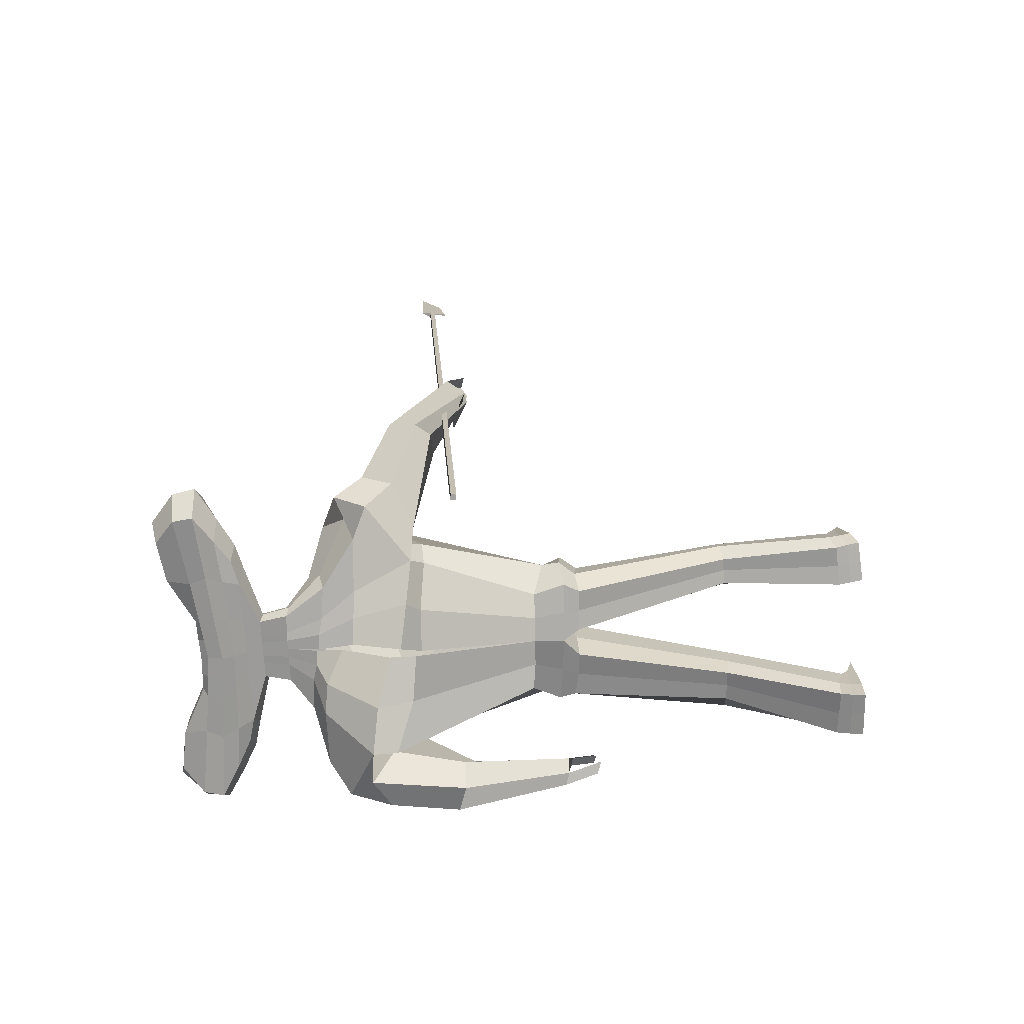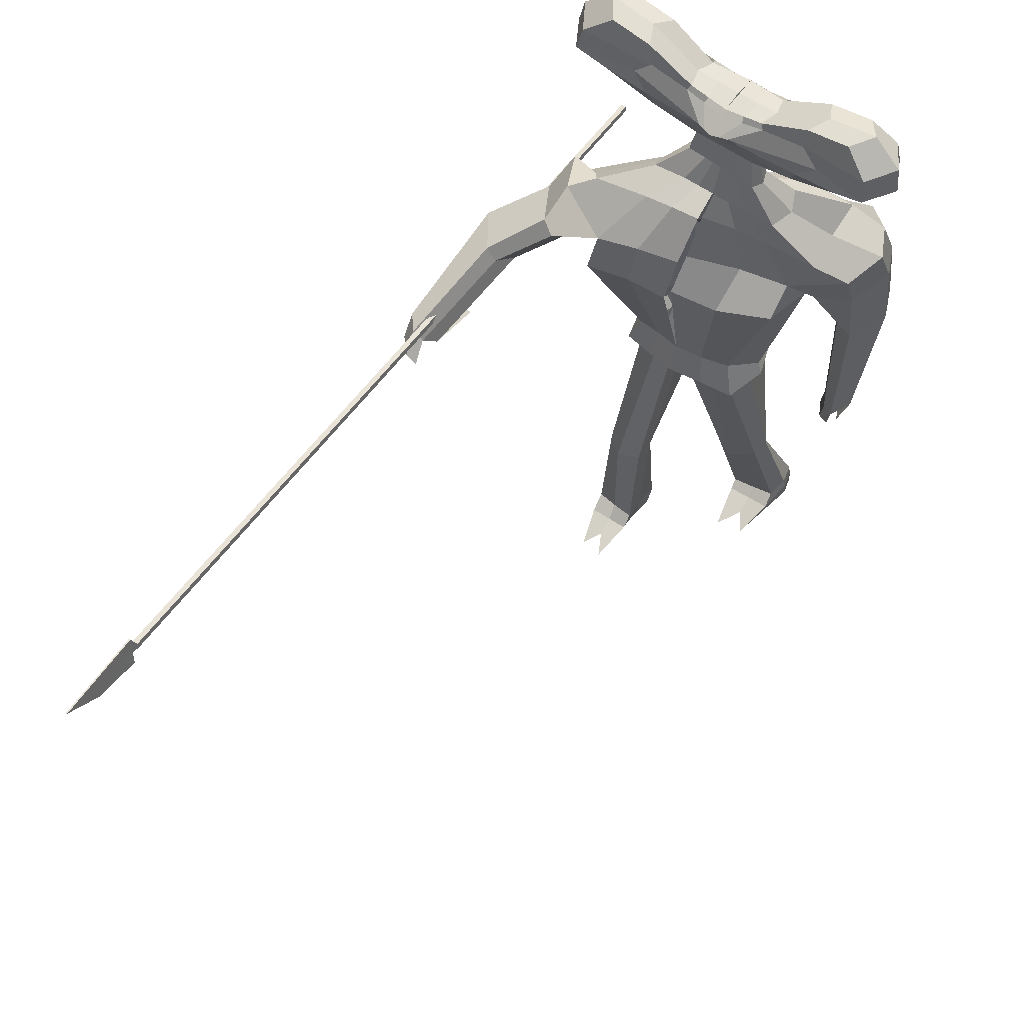
<metadata>
{"format":"obj","ext":"obj","renderer":"f3d","projection":"perspective","resolution":1024,"background":"white","views":[{"elev":-69.0,"azim":-88.6,"up":"+Z"},{"elev":55.2,"azim":36.4,"up":"+Y"}]}
</metadata>
<code>
o Cube
v -0.2623 -0.05273 -0.2369
v -0.1926 0.01549 0.8583
v -0.2633 -0.04572 -0.2372
v -0.1936 0.0225 0.858
v -0.2551 -0.05182 -0.2375
v -0.1854 0.0164 0.8578
v -0.2561 -0.04481 -0.2378
v -0.1864 0.02341 0.8575
v -0.1106 0.2589 -0.02418
v -0.1106 0.2589 -0.06657
v -0.1416 0.3554 -0.01943
v -0.1416 0.3554 -0.07223
v -0.1816 0.3019 -0.0008403
v -0.1816 0.3019 -0.08745
v -0.1758 0.3291 -0.006208
v -0.1758 0.3291 -0.08366
v -0.1436 0.2776 -0.01341
v -0.1436 0.2776 -0.07734
v -0.07794 0.2494 -0.06901
v -0.07794 0.2494 -0.02174
v -0.0868 0.3453 -0.07223
v -0.0868 0.3453 -0.01943
v -0.09375 0.2919 -0.08344
v -0.1078 0.2879 -0.02147
v -0.08449 0.3135 -0.08015
v -0.08455 0.3115 -0.02221
v -0.08585 0.2706 -0.01341
v -0.08585 0.2706 -0.07734
v -0.02747 0.248 -0.06901
v -0.02747 0.248 -0.02174
v -0.02543 0.3122 -0.06901
v -0.02543 0.3122 -0.02174
v -0.03487 0.2849 -0.08344
v 0.003526 0.2838 0.002529
v -0.02993 0.3054 -0.08015
v -0.02993 0.3054 -0.01906
v -0.03117 0.2664 -0.01341
v -0.03117 0.2664 -0.07734
v -0.127 0.2551 -0.04604
v -0.1615 0.3628 -0.04672
v 0.0241 0.3062 -0.05002
v -0.2061 0.303 -0.04169
v -0.1997 0.3334 -0.04452
v -0.1637 0.2759 -0.0464
v -0.1004 0.3514 -0.04672
v -0.09054 0.2445 -0.04612
v -0.03198 0.3145 -0.04612
v 0.02137 0.1911 -0.0619
v 0.02137 0.1911 -0.02992
v -0.02775 0.19 -0.06309
v -0.02723 0.193 -0.03219
v -0.003113 0.1909 -0.06254
v -0.002932 0.1921 -0.03118
v -0.03357 0.1879 -0.04785
v 0.002259 0.2261 -0.03193
v 0.02284 0.2255 -0.05911
v -0.01835 0.2267 -0.03214
v -0.02358 0.2237 -0.04638
v -0.01832 0.2267 -0.05911
v 0.00226 0.2261 -0.05911
v 0.02284 0.2255 -0.03193
v 0.0193 0.1472 -0.0709
v 0.02041 0.1532 -0.01775
v -0.06324 0.1393 -0.05269
v -0.05918 0.1635 -0.007051
v -0.02209 0.1427 -0.06174
v -0.01894 0.1606 -0.01278
v -0.0708 0.1461 -0.0255
v 0.01873 0.08448 0.05079
v 0.01242 0.03509 -0.09133
v 0.0165 0.102 -0.06411
v 0.02255 0.1384 0.01699
v -0.1268 0.09653 -0.03751
v -0.1153 0.1446 0.04097
v -0.05508 0.09824 -0.04842
v -0.04686 0.1462 0.03048
v -0.1387 0.1117 0.008874
v -0.165 0.08006 -0.01442
v -0.1488 0.1225 0.05755
v -0.09032 0.02059 -0.02847
v -0.07948 0.09731 0.08762
v -0.1706 0.1238 0.009675
v -0.1004 0.08708 0.01907
v 0.0002068 -0.146 -0.1009
v 0.0001458 -0.1459 0.004569
v -0.001119 -0.1576 -0.04982
v -0.06159 -0.1457 -0.08609
v -0.0615 -0.1432 -0.001424
v -0.08937 -0.1567 -0.05145
v 0.01047 0.02166 0.0641
v -0.08356 0.05566 0.1029
v 0.00959 0.00624 -0.1039
v -0.09109 0.002206 -0.03831
v -0.1085 0.005425 -0.01417
v -0.1845 0.0458 0.02057
v -0.1588 0.08429 0.09257
v -0.1301 0.01645 -0.008062
v -0.1339 0.08739 0.1121
v -0.1859 0.0871 0.04466
v -0.1271 0.0561 0.04725
v -0.2325 -0.007704 0.08201
v -0.2512 0.01278 0.07153
v -0.2054 0.01182 0.1357
v -0.2126 0.03939 0.1434
v -0.2417 0.04984 0.1013
v -0.1996 -0.01025 0.1013
v -0.227 -0.05447 0.2417
v -0.2442 -0.05156 0.2334
v -0.223 -0.03195 0.27
v -0.2371 -0.02221 0.2715
v -0.2587 -0.02706 0.2456
v -0.2125 -0.04365 0.2528
v 0.1572 0.2513 -0.02418
v 0.1572 0.2513 -0.06657
v 0.1942 0.3459 -0.01943
v 0.1942 0.3459 -0.07223
v 0.02301 0.2465 -0.06901
v 0.02301 0.2465 -0.02174
v 0.02494 0.3073 -0.0758
v 0.02477 0.3019 -0.02174
v 0.2308 0.2902 -0.0008403
v 0.2308 0.2902 -0.08745
v 0.02401 0.2779 -0.0828
v 0.02414 0.2821 0.008293
v 0.2267 0.3176 -0.006208
v 0.2267 0.3176 -0.08366
v 0.02462 0.2972 -0.08015
v 0.02462 0.2972 -0.01341
v 0.02351 0.2622 -0.01341
v 0.1913 0.2681 -0.01341
v 0.1913 0.2681 -0.07734
v 0.02351 0.2622 -0.07734
v 0.124 0.2437 -0.06901
v 0.124 0.2437 -0.02174
v 0.1389 0.3388 -0.07223
v 0.1389 0.3388 -0.01943
v 0.1424 0.2852 -0.08344
v 0.1562 0.2804 -0.02147
v 0.1346 0.3073 -0.08015
v 0.1345 0.3053 -0.02221
v 0.1332 0.2644 -0.01341
v 0.1332 0.2644 -0.07734
v 0.07349 0.2451 -0.06901
v 0.07349 0.2451 -0.02174
v 0.07553 0.3093 -0.06901
v 0.07553 0.3093 -0.02174
v 0.08322 0.2815 -0.08344
v 0.04483 0.2826 0.002529
v 0.07959 0.3023 -0.08015
v 0.07959 0.3023 -0.01906
v 0.07836 0.2633 -0.01341
v 0.07836 0.2633 -0.07734
v 0.1733 0.2465 -0.04604
v 0.2146 0.3521 -0.04672
v 0.0257 0.3061 -0.05002
v 0.2553 0.2899 -0.04169
v 0.2508 0.3206 -0.04452
v 0.2113 0.2653 -0.0464
v 0.1529 0.3442 -0.04672
v 0.1362 0.2381 -0.04612
v 0.08221 0.3113 -0.04612
v 0.02114 0.1911 -0.0619
v 0.02114 0.1911 -0.02992
v 0.06972 0.1901 -0.0593
v 0.0697 0.1872 -0.02808
v 0.04541 0.1906 -0.06088
v 0.04541 0.1894 -0.02906
v 0.07556 0.1849 -0.04417
v 0.04244 0.225 -0.03193
v 0.02186 0.2256 -0.05911
v 0.06303 0.2243 -0.03174
v 0.06802 0.2211 -0.04549
v 0.06302 0.2244 -0.05911
v 0.04244 0.225 -0.05911
v 0.02186 0.2256 -0.03193
v 0.02037 0.1502 -0.073
v 0.02071 0.1488 -0.02038
v 0.1026 0.1579 -0.07988
v 0.1024 0.1356 -0.03138
v 0.06149 0.1563 -0.0772
v 0.06129 0.14 -0.02775
v 0.1123 0.1411 -0.06025
v 0.01211 0.06141 0.01892
v 0.009849 0.04852 -0.122
v 0.01571 0.115 -0.08149
v 0.01917 0.1241 0.001098
v 0.1653 0.1365 -0.1196
v 0.1645 0.09099 -0.03889
v 0.09311 0.139 -0.1164
v 0.09262 0.09451 -0.03362
v 0.1599 0.1051 -0.08638
v 0.2079 0.1089 -0.1331
v 0.2064 0.07184 -0.05652
v 0.1273 0.07237 -0.1738
v 0.1274 0.02337 -0.04497
v 0.2315 0.11 -0.08894
v 0.1433 0.07959 -0.09998
v 0.000185 -0.1459 -0.1009
v 0.0001458 -0.1459 0.004569
v -0.001119 -0.1576 -0.04982
v 0.07393 -0.1427 -0.0926
v 0.07366 -0.1472 -0.009818
v 0.1008 -0.157 -0.0457
v 0.005013 0.004963 0.03847
v 0.1258 -0.01461 -0.01404
v 0.007536 0.01295 -0.1248
v 0.1265 0.03997 -0.1722
v 0.1407 -0.008497 -0.07775
v 0.2123 0.05189 -0.1583
v 0.2085 0.02631 -0.07146
v 0.1634 0.07384 -0.1848
v 0.1608 0.01309 -0.05742
v 0.2351 0.05723 -0.1115
v 0.1494 0.04803 -0.1232
v 0.1866 -0.04885 -0.1619
v 0.2151 -0.03968 -0.1696
v 0.1824 -0.06049 -0.09512
v 0.2095 -0.05502 -0.08117
v 0.236 -0.0361 -0.1238
v 0.1631 -0.04813 -0.1325
v 0.2015 -0.1891 -0.09789
v 0.2176 -0.184 -0.1023
v 0.199 -0.1949 -0.0613
v 0.2144 -0.1918 -0.0534
v 0.2294 -0.1813 -0.07704
v 0.1881 -0.1884 -0.08106
v -0.0003992 -0.1843 -0.1034
v -0.00043 -0.184 0.01577
v -0.001956 -0.1812 -0.05022
v -0.07676 -0.1851 -0.09109
v -0.07727 -0.182 0.002936
v -0.09232 -0.18 -0.05087
v -0.0004206 -0.1841 -0.1034
v -0.0004206 -0.1841 0.01576
v -0.001956 -0.1812 -0.05022
v 0.08992 -0.1783 -0.08956
v 0.08928 -0.188 0.002832
v 0.1049 -0.1799 -0.04893
v -0.01682 -0.2014 -0.04991
v -0.0155 -0.2047 -0.101
v -0.06814 -0.2056 -0.09403
v -0.01548 -0.2042 -0.008023
v -0.06813 -0.2035 -0.01421
v -0.07448 -0.2006 -0.04927
v -0.03395 -0.4034 -0.001074
v -0.04181 -0.4073 -0.01526
v -0.07564 -0.4047 -0.01326
v -0.03324 -0.4034 0.0266
v -0.0854 -0.4006 0.01901
v -0.09091 -0.3997 -0.002457
v -0.04468 -0.5545 -0.004525
v -0.04367 -0.5608 -0.03476
v -0.0957 -0.5562 -0.02885
v -0.04118 -0.555 0.02787
v -0.09565 -0.5504 0.02328
v -0.1015 -0.5485 -0.005348
v 0.01934 -0.203 -0.05002
v 0.02088 -0.2049 -0.1017
v 0.08118 -0.199 -0.09663
v 0.02071 -0.2059 -0.00811
v 0.08025 -0.2069 -0.01555
v 0.08682 -0.2016 -0.05244
v 0.0344 -0.4038 -0.1042
v 0.04486 -0.4016 -0.1185
v 0.08683 -0.4012 -0.1108
v 0.03552 -0.4145 -0.07863
v 0.09484 -0.4093 -0.08272
v 0.1011 -0.4001 -0.1016
v 0.04645 -0.5462 -0.1537
v 0.04737 -0.5441 -0.1841
v 0.1067 -0.541 -0.1782
v 0.049 -0.5537 -0.1204
v 0.108 -0.5496 -0.1268
v 0.113 -0.5416 -0.1534
v 0.1864 -0.2328 -0.0955
v 0.2026 -0.2277 -0.09986
v 0.2144 -0.2249 -0.07464
v 0.1914 -0.227 -0.0685
v 0.2068 -0.2239 -0.06059
v 0.1805 -0.2205 -0.08826
v -0.2181 -0.05486 0.2922
v -0.2322 -0.04511 0.2937
v -0.256 -0.0503 0.2673
v -0.2187 -0.03348 0.194
v -0.2348 -0.0492 0.2196
v -0.2039 -0.03618 0.1922
v -0.04819 -0.5863 -0.001664
v -0.04844 -0.5924 -0.0318
v -0.1002 -0.5866 -0.02368
v -0.04666 -0.5791 0.09891
v -0.07614 -0.5757 0.09579
v -0.1046 -0.5788 0.0002468
v 0.04765 -0.5755 -0.1568
v 0.0482 -0.5753 -0.1879
v 0.1074 -0.575 -0.1827
v 0.06403 -0.5772 -0.05275
v 0.09972 -0.5765 -0.05977
v 0.1143 -0.5744 -0.1583
v 0.1142 -0.5574 -0.1566
v 0.1074 -0.5582 -0.1811
v 0.04805 -0.5592 -0.1863
v 0.04749 -0.5606 -0.1556
v 0.05049 -0.5634 -0.1089
v 0.1097 -0.5637 -0.1109
v -0.09811 -0.5713 -0.02601
v -0.04628 -0.5768 -0.03355
v -0.1029 -0.5638 -0.002833
v -0.09286 -0.5634 0.04537
v -0.04143 -0.5698 0.04138
v -0.04627 -0.5704 -0.003071
v 0.04825 0.2458 -0.06901
v 0.04825 0.2458 -0.02174
v 0.05024 0.3083 -0.07241
v 0.05015 0.3056 -0.02174
v 0.05362 0.2797 -0.08312
v 0.03448 0.2823 0.005411
v 0.05211 0.2998 -0.08015
v 0.05211 0.2998 -0.01624
v 0.05094 0.2628 -0.01341
v 0.05093 0.2628 -0.07734
v 0.05396 0.3087 -0.04807
v 0.03325 0.1908 -0.06179
v 0.03326 0.1906 -0.02978
v 0.03215 0.2253 -0.05911
v 0.03215 0.2253 -0.03193
v 0.04099 0.1517 -0.07442
v 0.04101 0.1453 -0.02303
v 0.05385 0.1349 -0.1086
v 0.05425 0.103 -0.02414
v 0.06813 0.06494 -0.1548
v 0.06834 0.03621 -0.02255
v 0.0372 -0.1456 -0.09524
v 0.03714 -0.1465 -0.0003135
v 0.06748 0.01852 -0.1374
v 0.06622 -0.001998 0.0258
v 0.04469 -0.1827 -0.09698
v 0.04453 -0.185 0.009316
v 0.05081 -0.2036 -0.09888
v 0.05045 -0.2062 -0.01159
v 0.06582 -0.4018 -0.1131
v 0.06534 -0.4162 -0.0624
v 0.07701 -0.5426 -0.1812
v 0.07845 -0.552 -0.1234
v 0.07769 -0.5752 -0.1851
v 0.08023 -0.5786 -0.09013
v 0.0808 -0.5749 -0.1573
v 0.0802 -0.5619 -0.1096
v 0.07767 -0.5587 -0.1837
v -0.002226 0.2473 -0.06901
v -0.002226 0.2473 -0.02174
v -0.000244 0.3098 -0.07241
v -0.0003306 0.307 -0.02174
v -0.00543 0.2814 -0.08312
v 0.01383 0.2829 0.005411
v -0.002655 0.3013 -0.08015
v -0.002655 0.3013 -0.01624
v -0.003828 0.2643 -0.01341
v -0.003828 0.2643 -0.07734
v -0.003936 0.3103 -0.04807
v 0.009225 0.1913 -0.062
v 0.009243 0.1915 -0.03024
v 0.01255 0.2258 -0.05911
v 0.01255 0.2258 -0.03193
v -0.001378 0.1465 -0.06883
v 0.0003062 0.1556 -0.01637
v -0.01929 0.09997 -0.05599
v -0.01207 0.1429 0.02356
v -0.03862 0.02774 -0.05719
v -0.02938 0.09484 0.07009
v -0.03121 -0.1463 -0.09595
v -0.03135 -0.1458 -0.0008004
v -0.04229 0.0068 -0.08524
v -0.0393 0.03195 0.07378
v -0.03866 -0.1847 -0.09711
v -0.03881 -0.1837 0.009487
v -0.04177 -0.2051 -0.09764
v -0.04176 -0.204 -0.01113
v -0.05878 -0.4056 -0.01088
v -0.05958 -0.3999 0.04098
v -0.06962 -0.5585 -0.03173
v -0.06931 -0.552 0.02658
v -0.07449 -0.5895 -0.0278
v -0.06585 -0.5805 0.06457
v -0.07649 -0.5826 -0.0007272
v -0.06618 -0.5668 0.04314
v -0.07234 -0.574 -0.02981
v -0.1892 0.01484 0.8668
v -0.1924 0.03567 0.8637
v -0.1872 0.01509 0.8666
v -0.1903 0.03593 0.8636
v -0.1868 -0.001571 0.8692
v -0.1816 0.04127 0.9825
v -0.1847 -0.001314 0.869
v -0.1795 0.04152 0.9824
v -0.1931 0.01902 0.8581
v -0.2628 -0.0492 -0.2371
v -0.1859 0.01993 0.8576
v -0.2556 -0.04829 -0.2376
v -0.1908 0.02533 0.8652
v -0.1888 0.02559 0.8651
v -0.1824 0.009903 0.9308
v -0.1803 0.01016 0.9307
f 46 20 9 39
f 45 40 11 22
f 26 22 11 15
f 43 40 12 16
f 28 19 10 18
f 25 23 14 16
f 44 42 14 18
f 27 24 13 17
f 21 25 16 12
f 42 43 16 14
f 24 26 15 13
f 20 27 17 9
f 39 44 18 10
f 23 28 18 14
f 33 38 28 23
f 30 37 27 20
f 34 36 26 24
f 31 35 25 21
f 37 34 24 27
f 35 33 23 25
f 38 29 19 28
f 36 32 22 26
f 47 45 22 32
f 55 57 51 53
f 363 55 53 361
f 359 47 32 352
f 356 352 32 36
f 358 349 29 38
f 355 353 33 35
f 357 354 34 37
f 351 355 35 31
f 354 356 36 34
f 350 357 37 30
f 353 358 38 33
f 351 31 47 359
f 57 58 54 51
f 31 21 45 47
f 9 17 44 39
f 13 15 43 42
f 17 13 42 44
f 59 60 52 50
f 15 11 40 43
f 21 12 40 45
f 19 46 39 10
f 50 52 66 64
f 360 48 62 364
f 54 50 64 68
f 58 59 50 54
f 362 56 48 360
f 349 117 56 362
f 46 19 59 58
f 19 29 60 59
f 20 46 58 57
f 350 30 55 363
f 30 20 57 55
f 364 62 71 366
f 68 64 73 77
f 67 65 74 76
f 65 68 77 74
f 361 53 67 365
f 51 54 68 65
f 53 51 65 67
f 366 71 70 368
f 77 73 78 82
f 76 74 79 81
f 74 77 82 79
f 367 76 81 369
f 64 66 75 73
f 365 67 76 367
f 79 82 99 96
f 373 91 88 371
f 82 78 95 99
f 73 75 80 78
f 200 198 233 235
f 370 84 227 374
f 94 93 87 89
f 372 92 84 370
f 91 94 89 88
f 81 83 94 91
f 368 70 92 372
f 83 80 93 94
f 369 81 91 373
f 95 97 101 102
f 99 95 102 105
f 78 80 97 95
f 80 83 100 97
f 83 81 98 100
f 81 79 96 98
f 104 105 111 110
f 103 104 110 109
f 100 98 103 106
f 97 100 106 101
f 98 96 104 103
f 96 99 105 104
f 112 109 110 111
f 107 112 111 108
f 105 102 108 111
f 102 101 107 108
f 106 103 109 112
f 101 106 112 107
f 160 153 113 134
f 159 136 115 154
f 140 125 115 136
f 157 126 116 154
f 142 131 114 133
f 139 126 122 137
f 158 131 122 156
f 141 130 121 138
f 135 116 126 139
f 156 122 126 157
f 138 121 125 140
f 134 113 130 141
f 153 114 131 158
f 137 122 131 142
f 147 137 142 152
f 144 134 141 151
f 148 138 140 150
f 145 135 139 149
f 151 141 138 148
f 149 139 137 147
f 152 142 133 143
f 150 140 136 146
f 161 146 136 159
f 169 167 165 171
f 325 323 167 169
f 321 314 146 161
f 318 150 146 314
f 320 152 143 311
f 317 149 147 315
f 319 151 148 316
f 313 145 149 317
f 316 148 150 318
f 312 144 151 319
f 315 147 152 320
f 313 321 161 145
f 171 165 168 172
f 145 161 159 135
f 113 153 158 130
f 121 156 157 125
f 130 158 156 121
f 173 164 166 174
f 125 157 154 115
f 135 159 154 116
f 133 114 153 160
f 164 178 180 166
f 322 326 176 162
f 168 182 178 164
f 172 168 164 173
f 324 322 162 170
f 311 324 170 117
f 160 172 173 133
f 133 173 174 143
f 134 171 172 160
f 312 325 169 144
f 144 169 171 134
f 326 328 185 176
f 182 191 187 178
f 181 190 188 179
f 179 188 191 182
f 323 327 181 167
f 165 179 182 168
f 167 181 179 165
f 328 330 184 185
f 191 196 192 187
f 190 195 193 188
f 188 193 196 191
f 329 331 195 190
f 178 187 189 180
f 327 329 190 181
f 193 210 213 196
f 335 333 202 205
f 196 213 209 192
f 187 192 194 189
f 86 85 228 229
f 201 203 238 236
f 208 203 201 207
f 334 332 198 206
f 205 202 203 208
f 195 205 208 197
f 330 334 206 184
f 197 208 207 194
f 331 335 205 195
f 209 216 215 211
f 213 219 216 209
f 192 209 211 194
f 194 211 214 197
f 197 214 212 195
f 195 212 210 193
f 218 224 225 219
f 217 223 224 218
f 214 220 217 212
f 211 215 220 214
f 212 217 218 210
f 210 218 219 213
f 224 223 226 221 222 225
f 219 225 222 216
f 216 222 221 215
f 220 226 223 217
f 215 221 226 220
f 374 227 240 376
f 232 230 241 244
f 236 238 262 259
f 238 237 261 262
f 199 200 235 234
f 88 89 232 231
f 371 88 231 375
f 332 201 236 336
f 203 202 237 238
f 89 87 230 232
f 333 199 234 337
f 84 86 229 227
f 239 242 248 245
f 376 240 246 378
f 229 228 242 239
f 375 231 243 377
f 227 229 239 240
f 231 232 244 243
f 249 250 256 255
f 246 245 251 252
f 377 243 249 379
f 240 239 245 246
f 243 244 250 249
f 244 241 247 250
f 302 301 294 293
f 308 307 292 291
f 250 247 253 256
f 378 246 252 380
f 245 248 254 251
f 379 249 255 381
f 259 262 268 265
f 262 261 267 268
f 336 236 259 338
f 234 235 257 260
f 337 234 260 339
f 235 233 258 257
f 341 266 272 343
f 266 263 269 272
f 338 259 265 340
f 260 257 263 266
f 339 260 266 341
f 257 258 264 263
f 300 299 298 295
f 386 306 288 382
f 263 264 270 269
f 268 267 273 274
f 265 268 274 271
f 340 265 271 342
f 222 225 277 276
f 221 222 276 275
f 223 226 280 278
f 223 224 279 278
f 111 110 282 283
f 110 109 281 282
f 107 112 286 284
f 108 107 284 285
f 384 383 291 292
f 382 384 292 289
f 346 298 297 345
f 344 295 298 346
f 385 308 291 383
f 303 302 293 296
f 307 305 289 292
f 348 300 295 344
f 306 310 287 288
f 299 304 297 298
f 347 303 296 345
f 310 309 290 287
f 343 272 303 347
f 274 273 304 299
f 342 271 300 348
f 272 269 302 303
f 271 274 299 300
f 269 270 301 302
f 251 254 309 310
f 252 251 310 306
f 256 253 305 307
f 381 255 308 385
f 380 252 306 386
f 255 256 307 308
f 270 342 348 301
f 273 343 347 304
f 304 347 345 297
f 301 348 344 294
f 294 344 346 293
f 293 346 345 296
f 264 340 342 270
f 261 339 341 267
f 258 338 340 264
f 267 341 343 273
f 237 337 339 261
f 233 336 338 258
f 202 333 337 237
f 198 332 336 233
f 183 204 335 331
f 194 207 334 330
f 207 201 332 334
f 204 199 333 335
f 177 186 329 327
f 186 183 331 329
f 189 194 330 328
f 163 177 327 323
f 180 189 328 326
f 118 175 325 312
f 143 174 324 311
f 174 166 322 324
f 166 180 326 322
f 119 155 321 313
f 123 315 320 132
f 118 312 319 129
f 124 316 318 128
f 119 313 317 127
f 129 319 316 124
f 127 317 315 123
f 132 320 311 117
f 128 318 314 120
f 155 120 314 321
f 175 163 323 325
f 253 380 386 305
f 254 381 385 309
f 309 385 383 290
f 288 287 384 382
f 287 290 383 384
f 305 386 382 289
f 248 379 381 254
f 247 378 380 253
f 242 377 379 248
f 228 375 377 242
f 241 376 378 247
f 85 371 375 228
f 230 374 376 241
f 69 369 373 90
f 80 368 372 93
f 93 372 370 87
f 87 370 374 230
f 90 373 371 85
f 63 365 367 72
f 72 367 369 69
f 75 366 368 80
f 49 361 365 63
f 66 364 366 75
f 118 350 363 61
f 29 349 362 60
f 60 362 360 52
f 52 360 364 66
f 119 351 359 41
f 123 132 358 353
f 118 129 357 350
f 124 128 356 354
f 119 127 355 351
f 129 124 354 357
f 127 123 353 355
f 132 117 349 358
f 128 120 352 356
f 41 359 352 120
f 61 363 361 49
f 395 4 3 396
f 4 8 7 3
f 397 6 5 398
f 6 2 1 5
f 396 3 7 398
f 2 6 389 387
f 8 4 388 390
f 397 8 390 400
f 395 2 387 399
f 400 390 394 402
f 399 387 391 401
f 387 389 393 391
f 390 388 392 394
f 388 399 401 392
f 389 400 402 393
f 4 395 399 388
f 6 397 400 389
f 1 396 398 5
f 8 397 398 7
f 2 395 396 1

</code>
